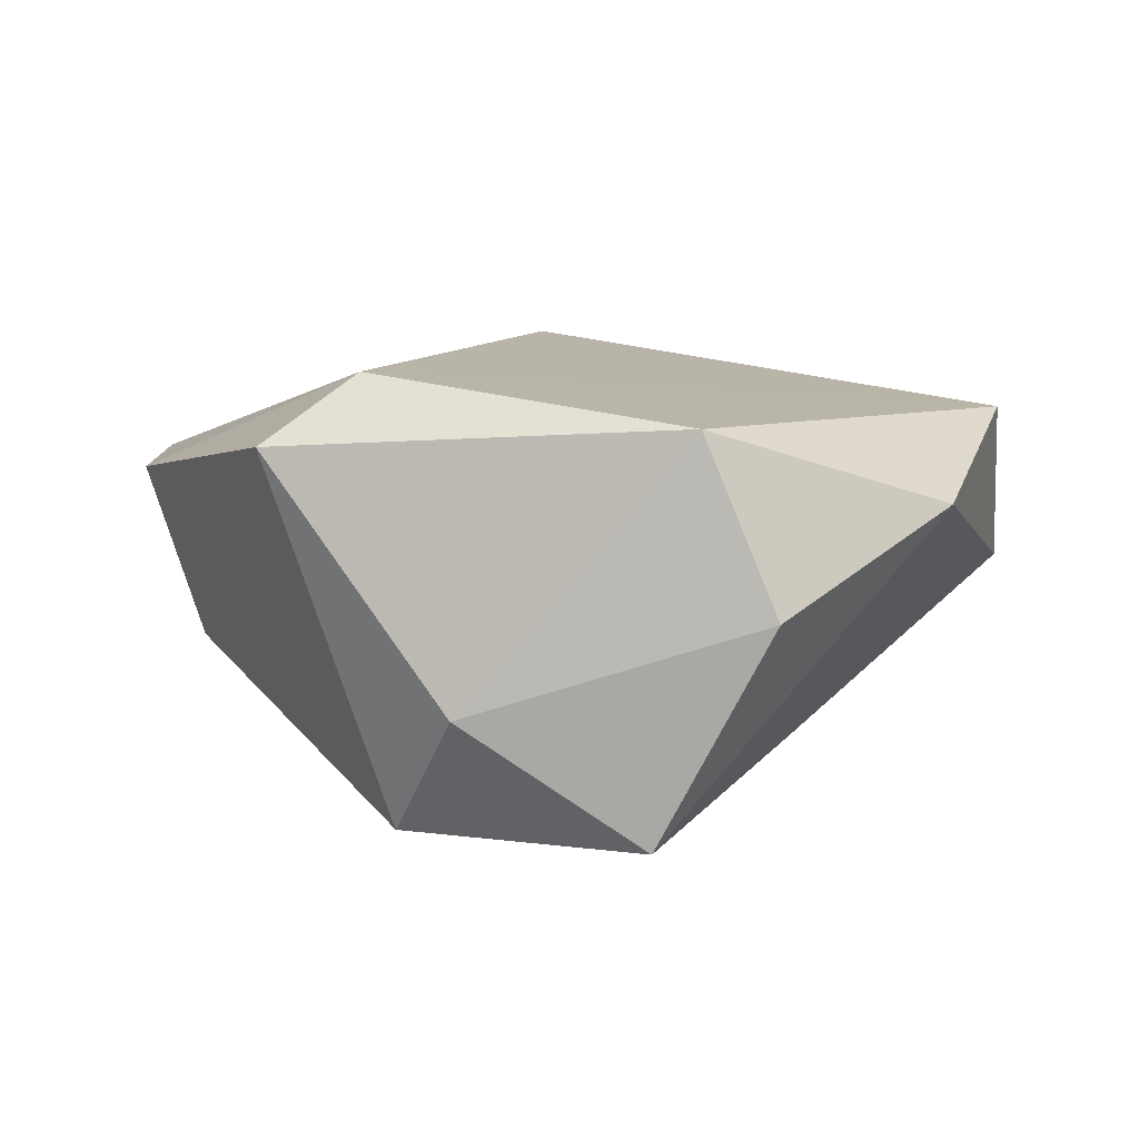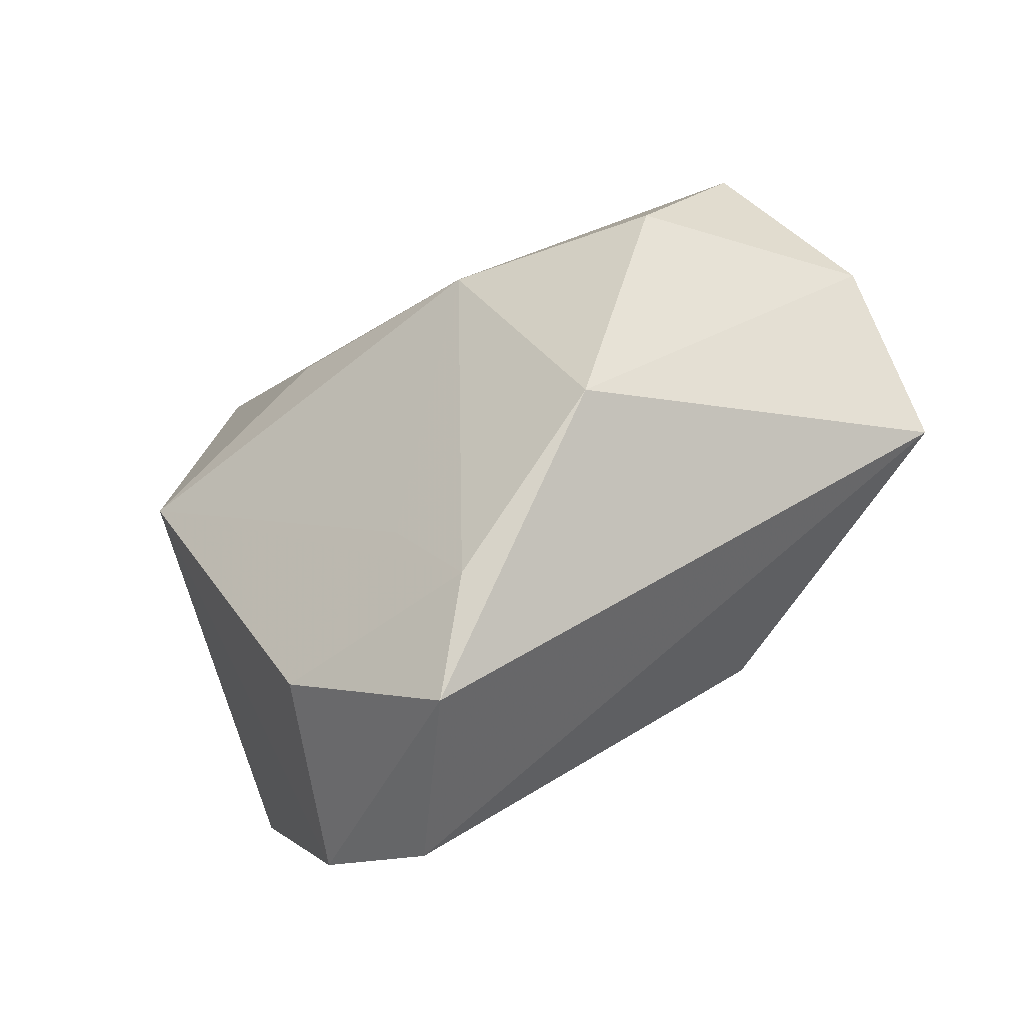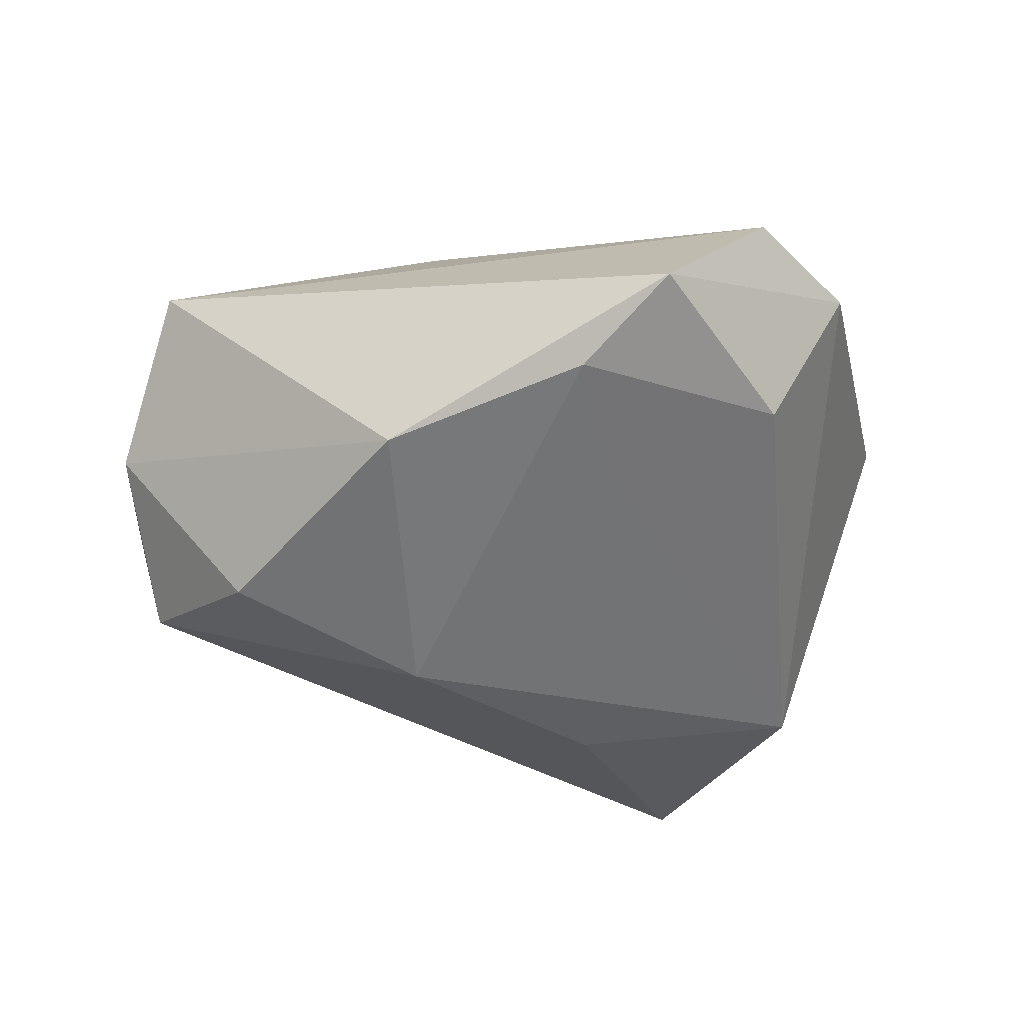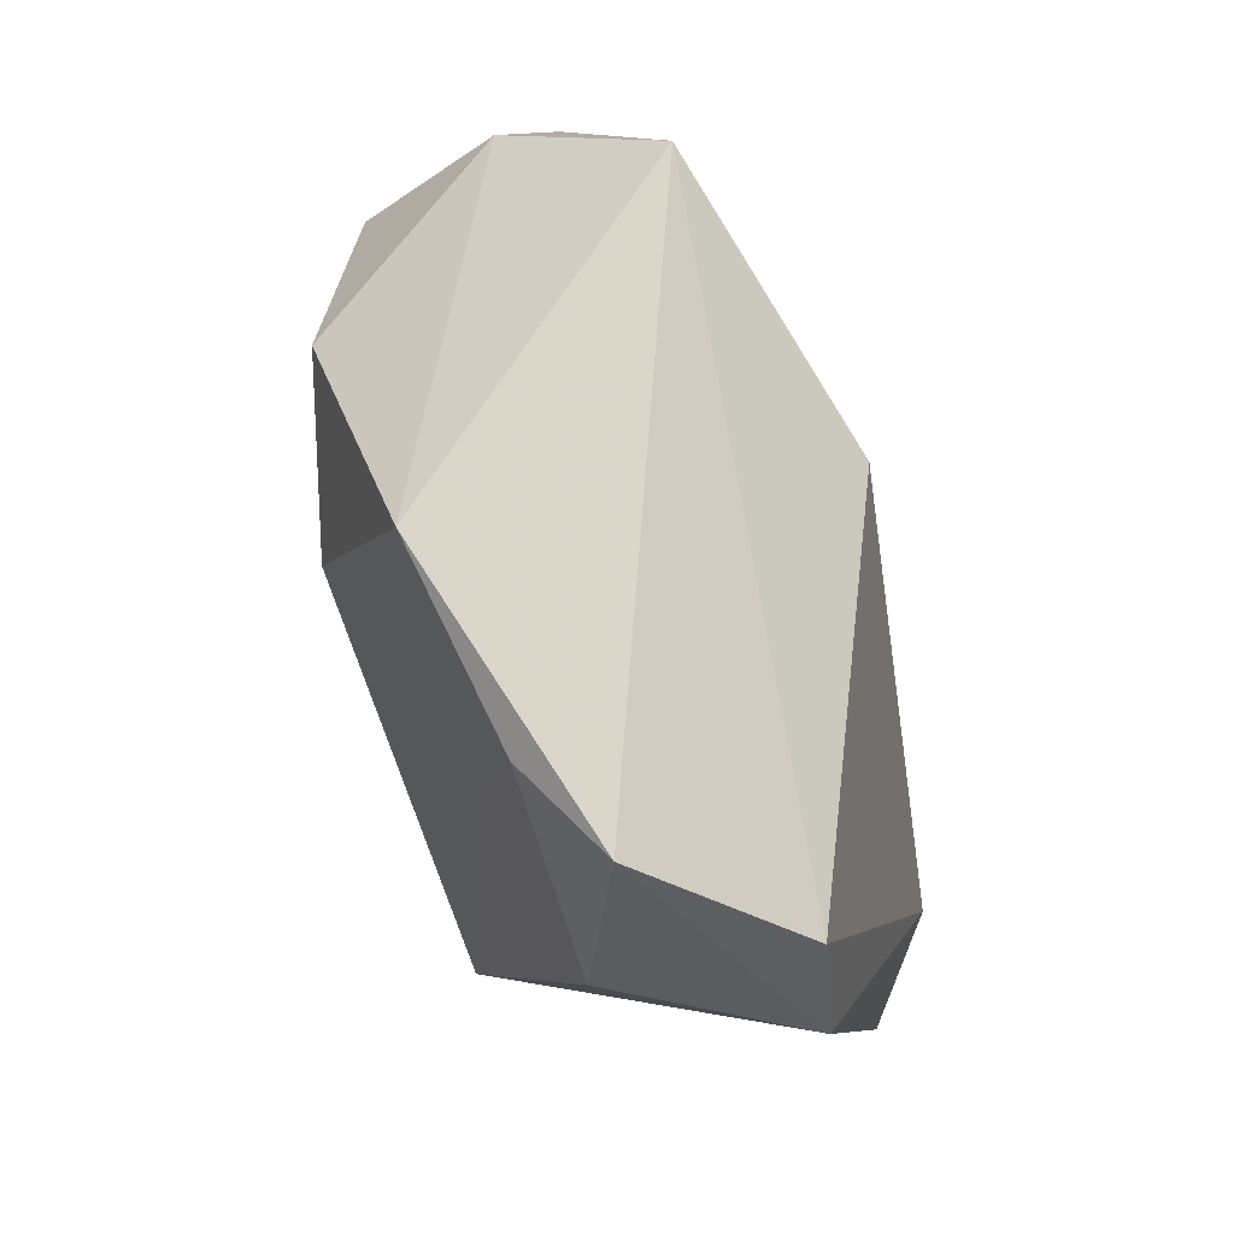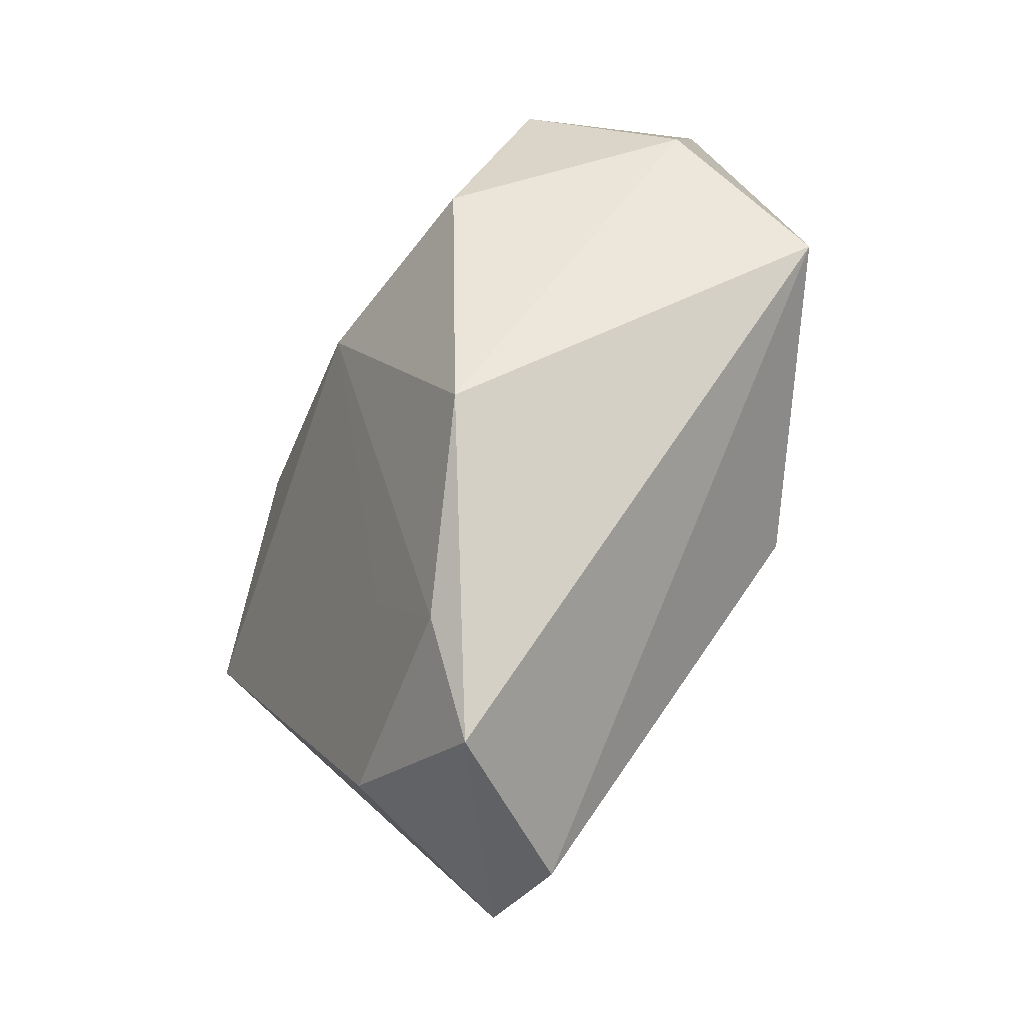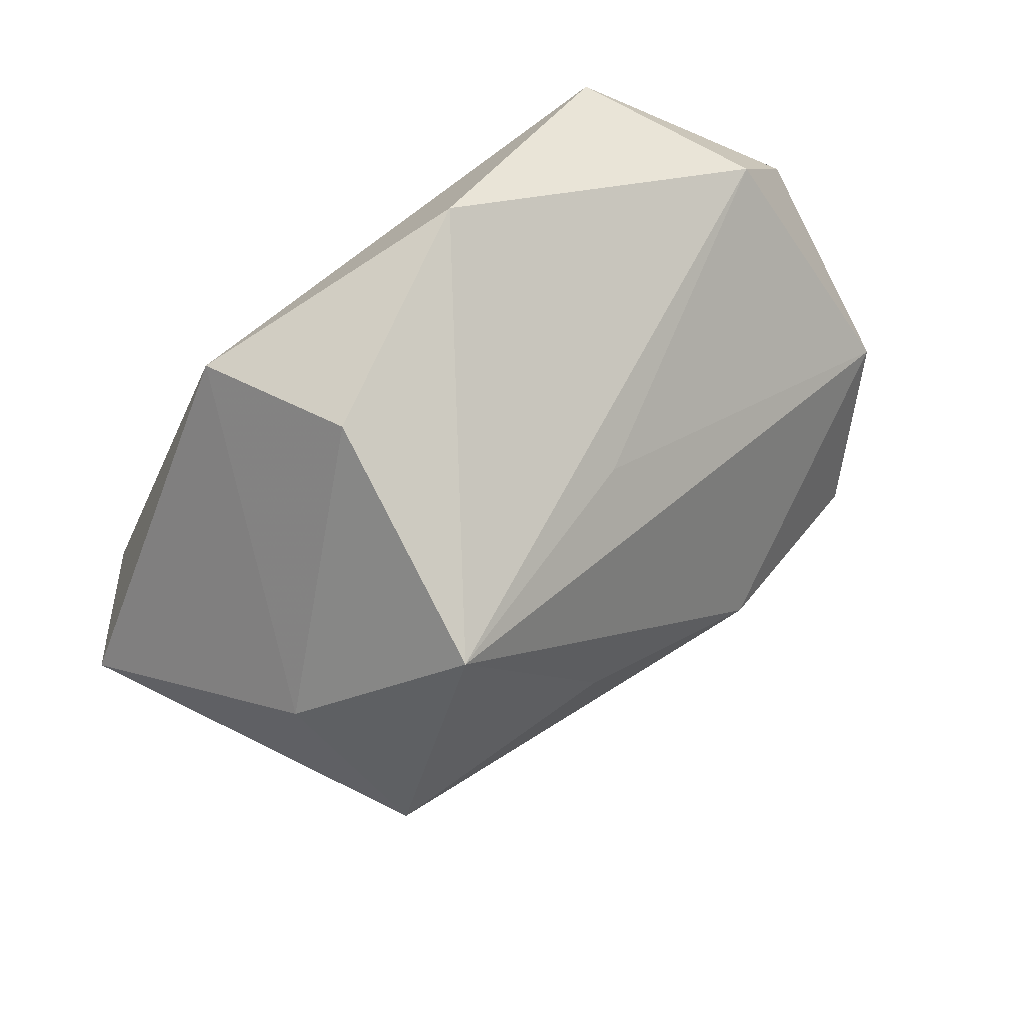
<metadata>
{"format":"obj","ext":"obj","renderer":"f3d","projection":"perspective","resolution":1024,"background":"white","views":[{"elev":6.1,"azim":129.8,"up":"+Z"},{"elev":-71.2,"azim":-144.1,"up":"+Y"},{"elev":-35.4,"azim":-11.4,"up":"+Z"},{"elev":-75.2,"azim":-77.1,"up":"+Y"},{"elev":-69.7,"azim":-113.1,"up":"+Y"},{"elev":61.0,"azim":138.4,"up":"+Y"}]}
</metadata>
<code>
v -0.0009139 0.04594 0.008459
v 0.02508 0.03459 0.01647
v -0.02736 0.03527 0.0169
v -0.04151 0.006894 -0.01659
v 0.03439 0.003977 -0.02391
v -0.04463 0.01928 0.002976
v -0.03349 -0.01009 -0.02213
v -0.02023 -0.03323 -0.01586
v 0.006654 -0.05135 -0.003158
v 0.04661 -0.002423 0.01438
v 0.02005 -0.0446 0.01192
v 0.0381 0.01472 -0.01145
v -0.01325 -0.01741 0.02473
v -0.0355 0.03041 -0.0001
v 0.02163 0.0413 -0.001622
v 0.004819 -0.03092 -0.01426
v 0.0373 0.00243 0.02146
v 0.02199 -0.0373 -0.00905
v 0.01049 0.007768 -0.02692
v 0.02588 0.02955 -0.02427
v 0.03192 -0.03539 0.01041
v -0.0008758 0.02665 -0.01665
v -0.01205 -0.004388 -0.02726
v -0.0009345 -0.0431 -0.01021
v -0.04772 -0.004275 -0.001955
v -0.04479 -0.01634 0.01381
f 26 11 13
f 11 17 13
f 21 17 11
f 25 8 26
f 3 13 17
f 26 13 3
f 5 21 18
f 4 20 23
f 4 14 22
f 22 20 4
f 14 20 22
f 2 3 17
f 10 21 5
f 17 21 10
f 10 2 17
f 7 25 4
f 8 25 7
f 4 23 7
f 7 23 8
f 14 3 1
f 15 20 1
f 1 20 14
f 1 2 15
f 3 2 1
f 6 25 26
f 26 3 6
f 6 3 14
f 6 14 4
f 4 25 6
f 26 8 9
f 9 11 26
f 9 21 11
f 9 18 21
f 19 20 5
f 5 23 19
f 19 23 20
f 8 23 24
f 24 9 8
f 18 9 24
f 5 18 24
f 5 20 12
f 12 10 5
f 12 20 15
f 15 2 12
f 2 10 12
f 16 23 5
f 5 24 16
f 16 24 23

</code>
